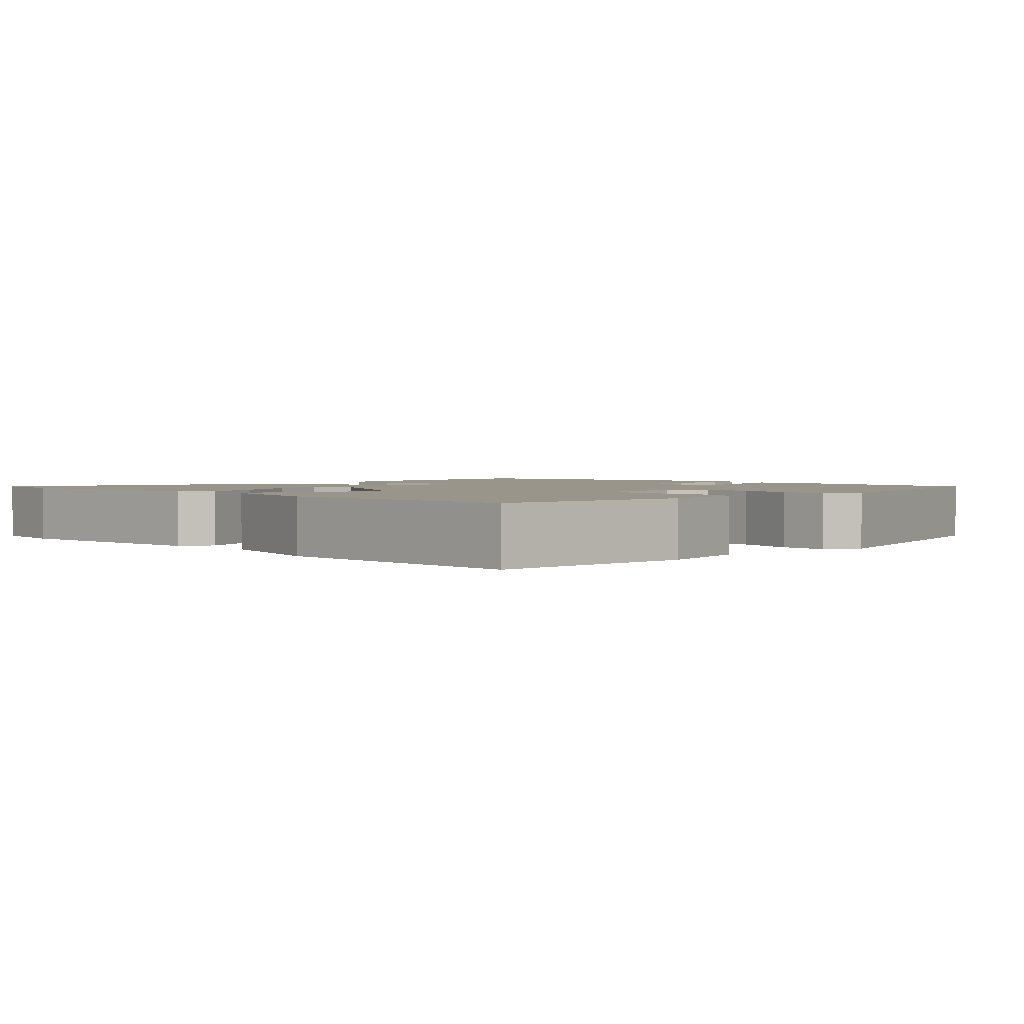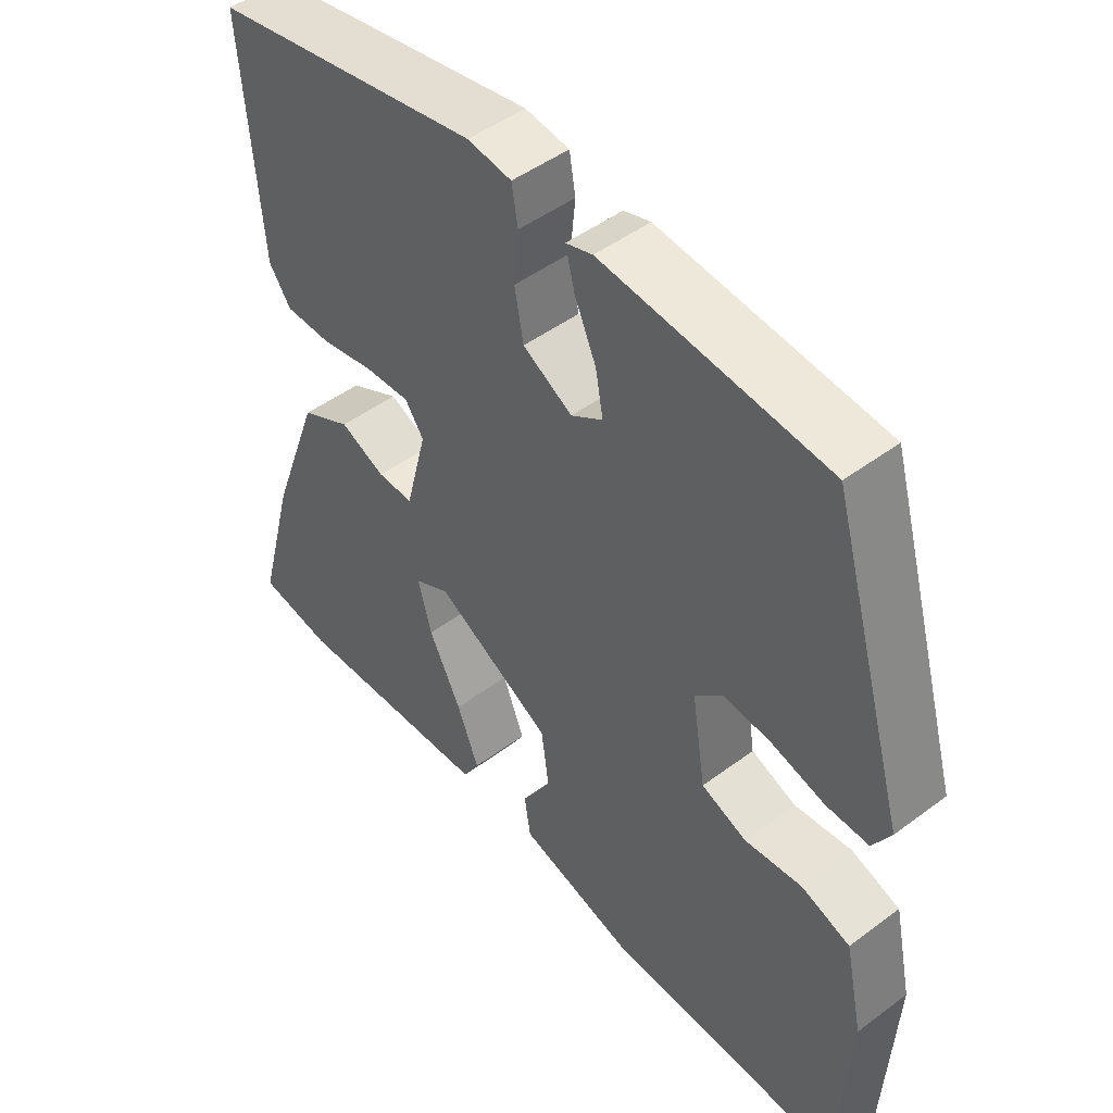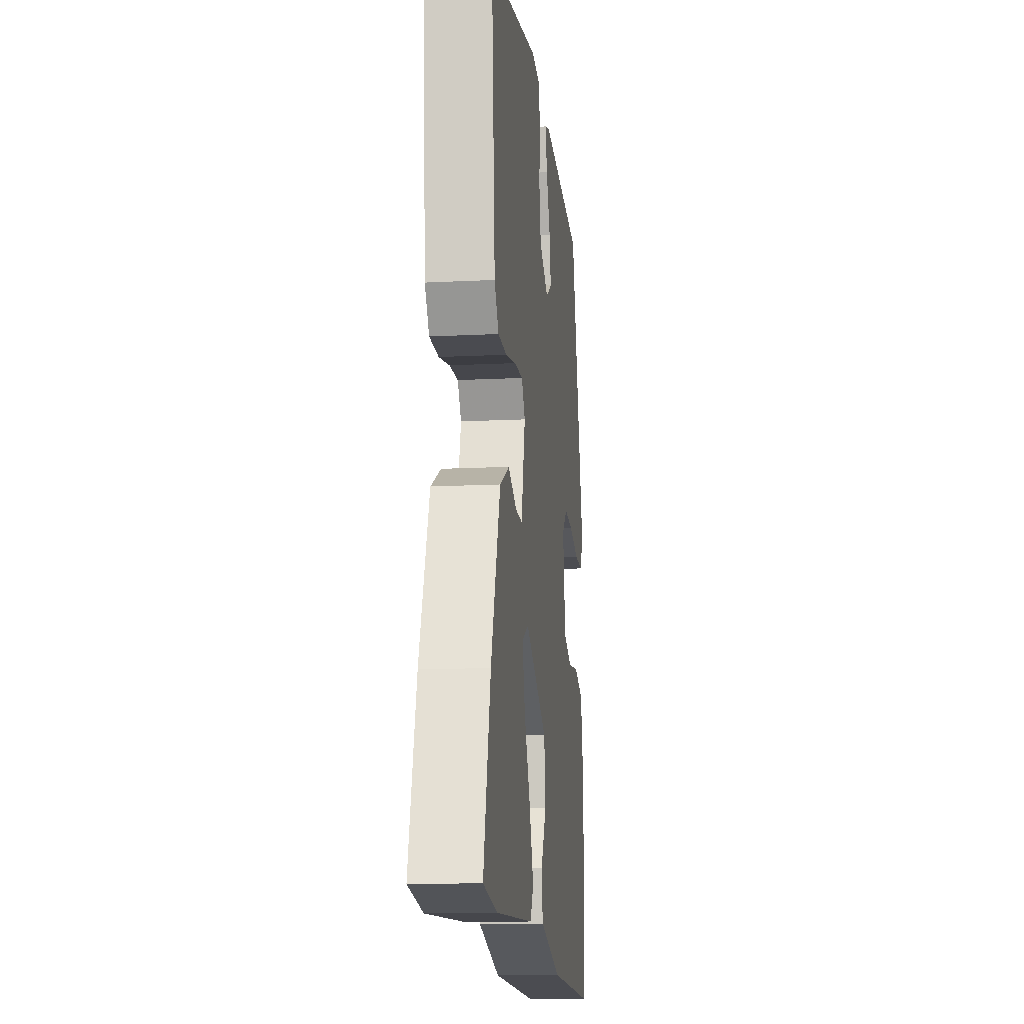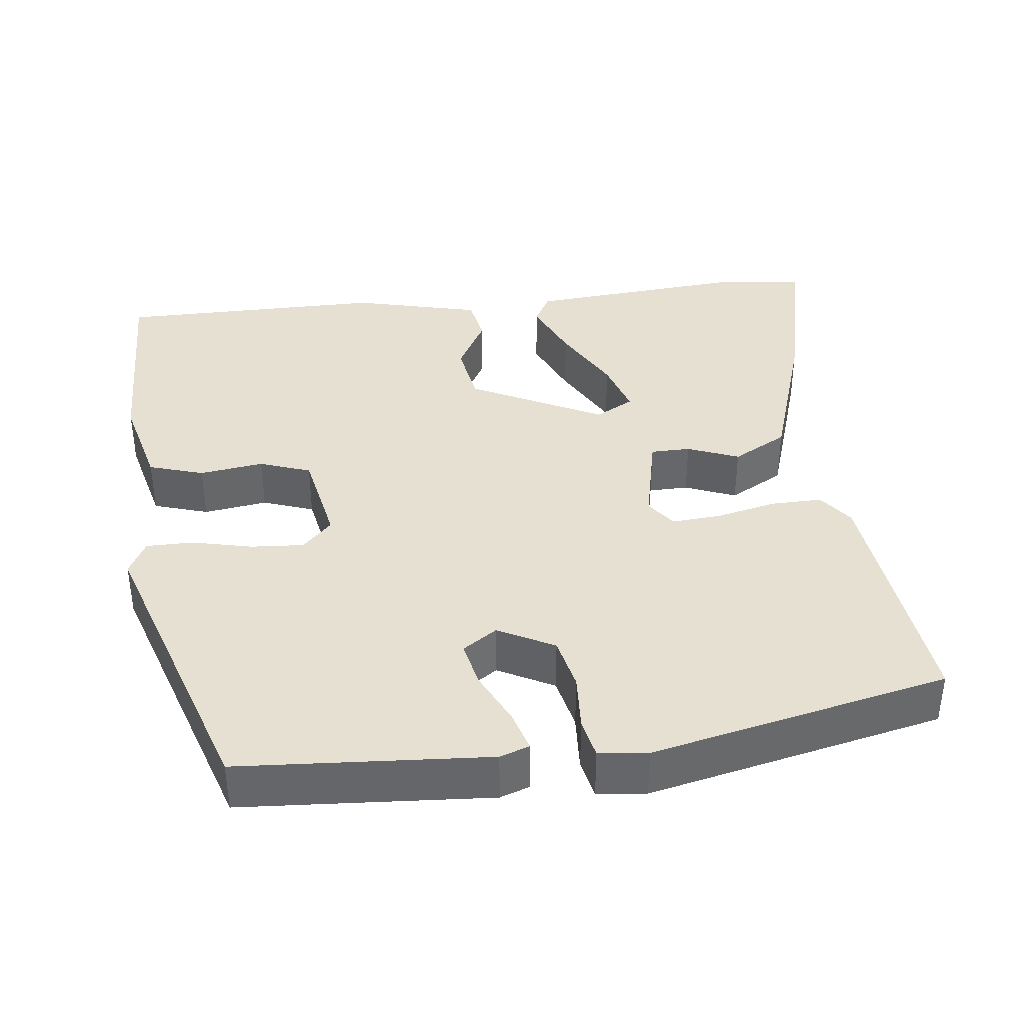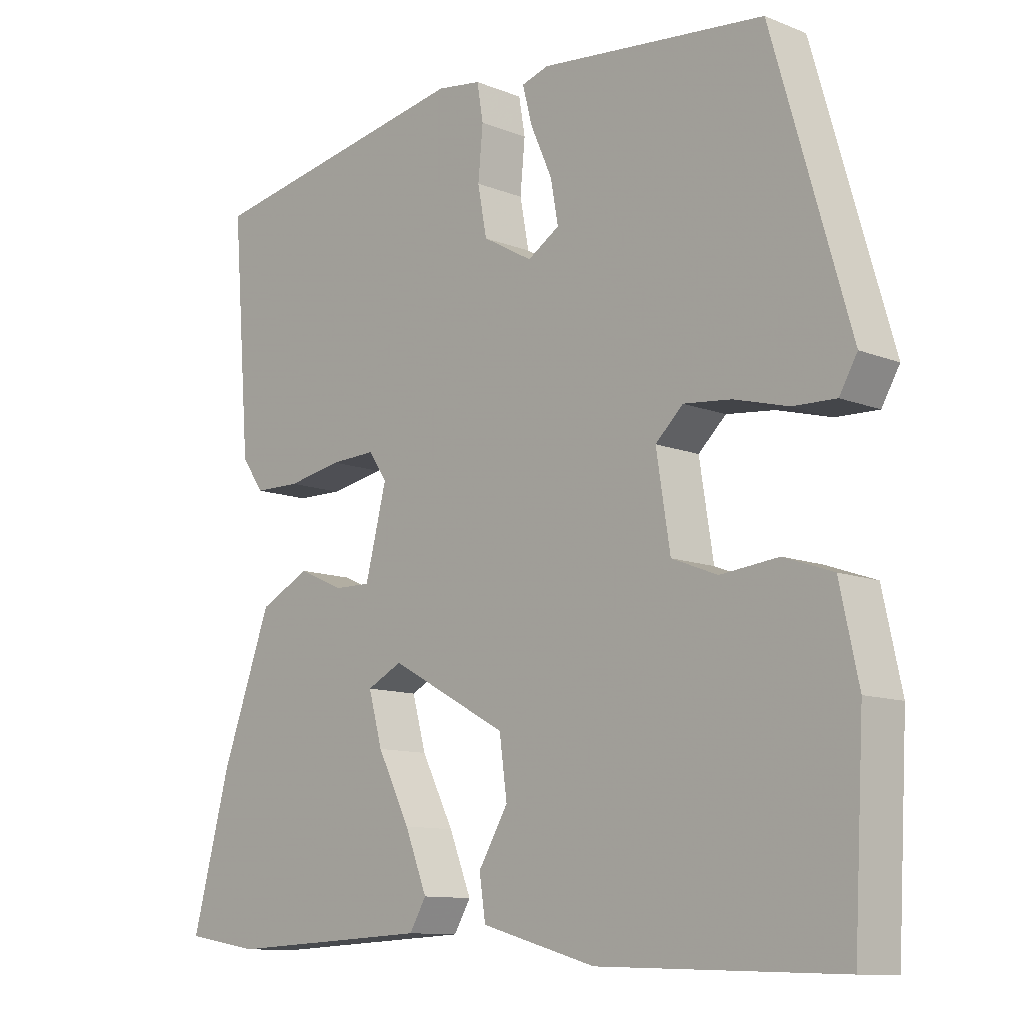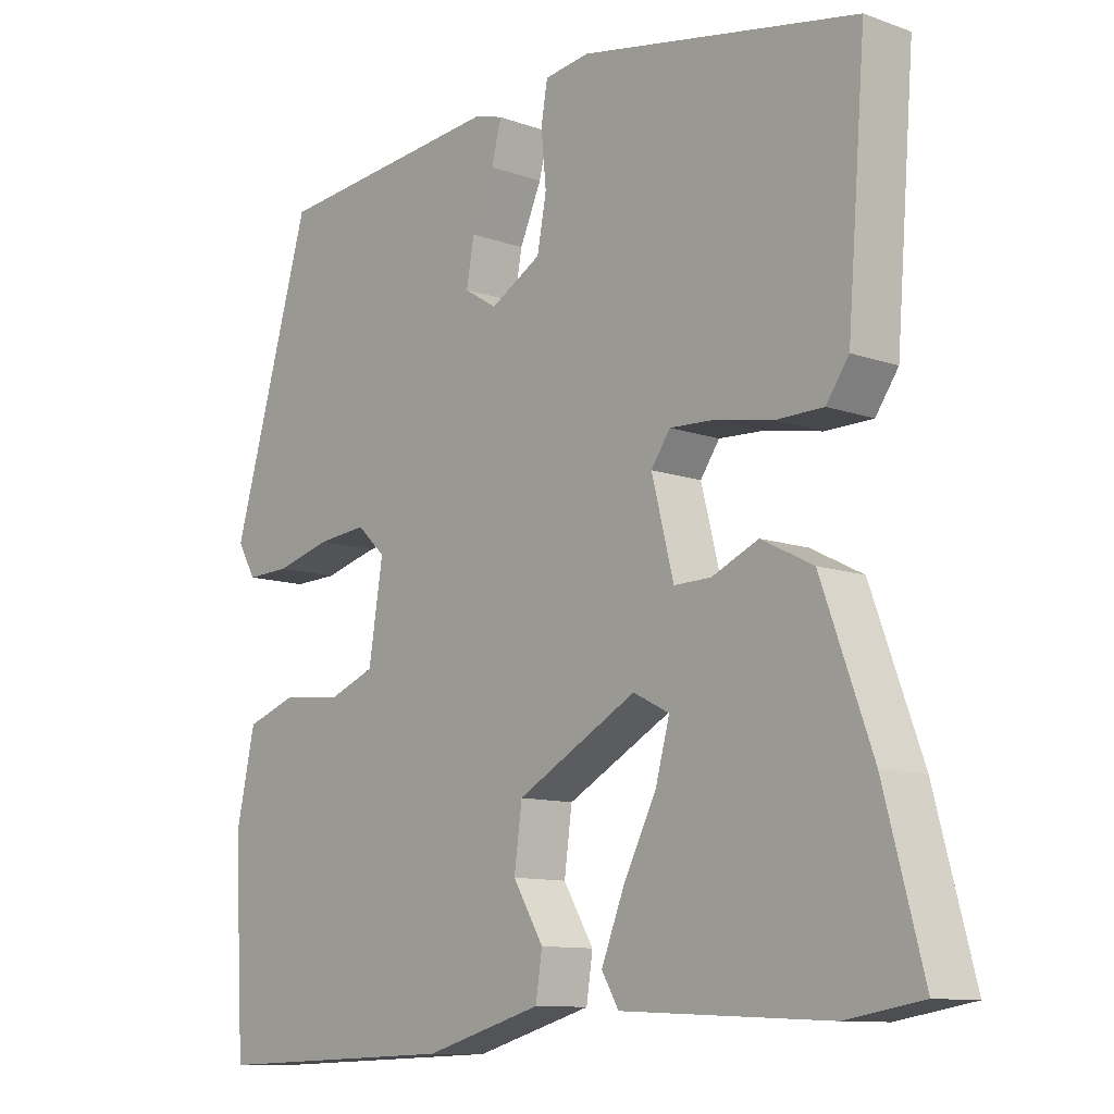
<metadata>
{"format":"obj","ext":"obj","renderer":"f3d","projection":"perspective","resolution":1024,"background":"white","views":[{"elev":2.0,"azim":-135.2,"up":"+Y"},{"elev":47.8,"azim":-130.0,"up":"+Z"},{"elev":-13.6,"azim":96.6,"up":"+Z"},{"elev":38.4,"azim":-8.7,"up":"+Y"},{"elev":-11.0,"azim":-134.5,"up":"+Z"},{"elev":-10.7,"azim":48.2,"up":"+Z"}]}
</metadata>
<code>
v 0.503 0.07 0.44
v 0.477 0.07 0.11
v 0.445 0.07 0.064
v 0.378 0.07 0.063
v 0.299 0.07 0.078
v 0.234 0.07 0.081
v 0.207 0.07 0.042
v 0.238 0.07 -0.08
v 0.29 0.07 -0.079
v 0.356 0.07 -0.05
v 0.429 0.07 -0.087
v 0.501 0.07 -0.284
v 0.556 0.07 -0.491
v 0.449 0.07 -0.509
v 0.155 0.07 -0.495
v 0.131 0.07 -0.454
v 0.163 0.07 -0.373
v 0.21 0.07 -0.28
v 0.23 0.07 -0.207
v 0.179 0.07 -0.181
v 0.009 0.07 -0.274
v -0.002 0.07 -0.356
v 0.041 0.07 -0.428
v 0.032 0.07 -0.488
v -0.134 0.07 -0.535
v -0.484 0.07 -0.546
v -0.499 0.07 -0.277
v -0.472 0.07 -0.152
v -0.401 0.07 -0.127
v -0.317 0.07 -0.136
v -0.251 0.07 -0.11
v -0.231 0.07 0.017
v -0.271 0.07 0.055
v -0.34 0.07 0.048
v -0.418 0.07 0.027
v -0.48 0.07 0.025
v -0.506 0.07 0.07
v -0.394 0.07 0.458
v -0.068 0.07 0.491
v -0.029 0.07 0.479
v -0.043 0.07 0.425
v -0.074 0.07 0.355
v -0.085 0.07 0.294
v -0.039 0.07 0.265
v 0.033 0.07 0.306
v 0.046 0.07 0.376
v 0.039 0.07 0.45
v 0.048 0.07 0.503
v 0.112 0.07 0.512
v 0.503 0 0.44
v 0.477 0 0.11
v 0.445 0 0.064
v 0.378 0 0.063
v 0.299 0 0.078
v 0.234 0 0.081
v 0.207 0 0.042
v 0.238 0 -0.08
v 0.29 0 -0.079
v 0.356 0 -0.05
v 0.429 0 -0.087
v 0.501 0 -0.284
v 0.556 0 -0.491
v 0.449 0 -0.509
v 0.155 0 -0.495
v 0.131 0 -0.454
v 0.163 0 -0.373
v 0.21 0 -0.28
v 0.23 0 -0.207
v 0.179 0 -0.181
v 0.009 0 -0.274
v -0.002 0 -0.356
v 0.041 0 -0.428
v 0.032 0 -0.488
v -0.134 0 -0.535
v -0.484 0 -0.546
v -0.499 0 -0.277
v -0.472 0 -0.152
v -0.401 0 -0.127
v -0.317 0 -0.136
v -0.251 0 -0.11
v -0.231 0 0.017
v -0.271 0 0.055
v -0.34 0 0.048
v -0.418 0 0.027
v -0.48 0 0.025
v -0.506 0 0.07
v -0.394 0 0.458
v -0.068 0 0.491
v -0.029 0 0.479
v -0.043 0 0.425
v -0.074 0 0.355
v -0.085 0 0.294
v -0.039 0 0.265
v 0.033 0 0.306
v 0.046 0 0.376
v 0.039 0 0.45
v 0.048 0 0.503
v 0.112 0 0.512
f 3 4 5
f 2 3 5
f 1 2 5
f 49 1 5
f 48 49 5
f 47 48 5
f 46 47 5
f 45 46 5 6
f 44 45 6 7
f 43 44 7 8
f 40 41 42
f 39 40 42
f 38 39 42
f 37 38 42
f 36 37 42
f 35 36 42
f 34 35 42
f 33 34 42 43
f 32 33 43 8
f 28 29 30
f 27 28 30
f 26 27 30
f 25 26 30
f 24 25 30
f 23 24 30
f 22 23 30
f 21 22 30 31
f 31 32 8
f 21 31 8
f 20 21 8
f 16 17 18
f 15 16 18
f 14 15 18
f 13 14 18
f 12 13 18
f 11 12 18
f 10 11 18
f 9 10 18 19
f 8 9 19 20
f 54 53 52
f 54 52 51
f 54 51 50
f 54 50 98
f 54 98 97
f 54 97 96
f 54 96 95
f 55 54 95 94
f 56 55 94 93
f 57 56 93 92
f 91 90 89
f 91 89 88
f 91 88 87
f 91 87 86
f 91 86 85
f 91 85 84
f 91 84 83
f 92 91 83 82
f 57 92 82 81
f 79 78 77
f 79 77 76
f 79 76 75
f 79 75 74
f 79 74 73
f 79 73 72
f 79 72 71
f 80 79 71 70
f 57 81 80
f 57 80 70
f 57 70 69
f 67 66 65
f 67 65 64
f 67 64 63
f 67 63 62
f 67 62 61
f 67 61 60
f 67 60 59
f 68 67 59 58
f 69 68 58 57
f 1 50 51 2
f 2 51 52 3
f 3 52 53 4
f 4 53 54 5
f 5 54 55 6
f 6 55 56 7
f 7 56 57 8
f 8 57 58 9
f 9 58 59 10
f 10 59 60 11
f 11 60 61 12
f 12 61 62 13
f 13 62 63 14
f 14 63 64 15
f 15 64 65 16
f 16 65 66 17
f 17 66 67 18
f 18 67 68 19
f 19 68 69 20
f 20 69 70 21
f 21 70 71 22
f 22 71 72 23
f 23 72 73 24
f 24 73 74 25
f 25 74 75 26
f 26 75 76 27
f 27 76 77 28
f 28 77 78 29
f 29 78 79 30
f 30 79 80 31
f 31 80 81 32
f 32 81 82 33
f 33 82 83 34
f 34 83 84 35
f 35 84 85 36
f 36 85 86 37
f 37 86 87 38
f 38 87 88 39
f 39 88 89 40
f 40 89 90 41
f 41 90 91 42
f 42 91 92 43
f 43 92 93 44
f 44 93 94 45
f 45 94 95 46
f 46 95 96 47
f 47 96 97 48
f 48 97 98 49
f 49 98 50 1

</code>
